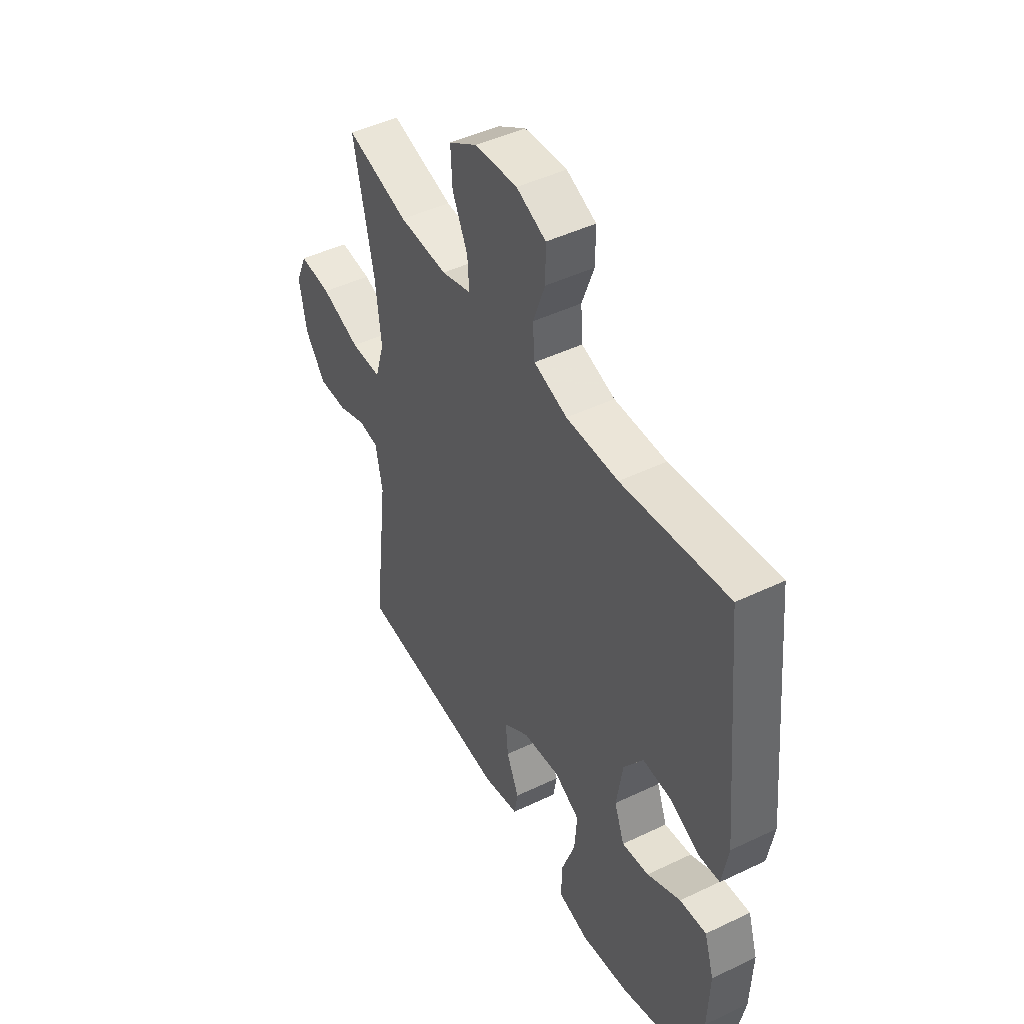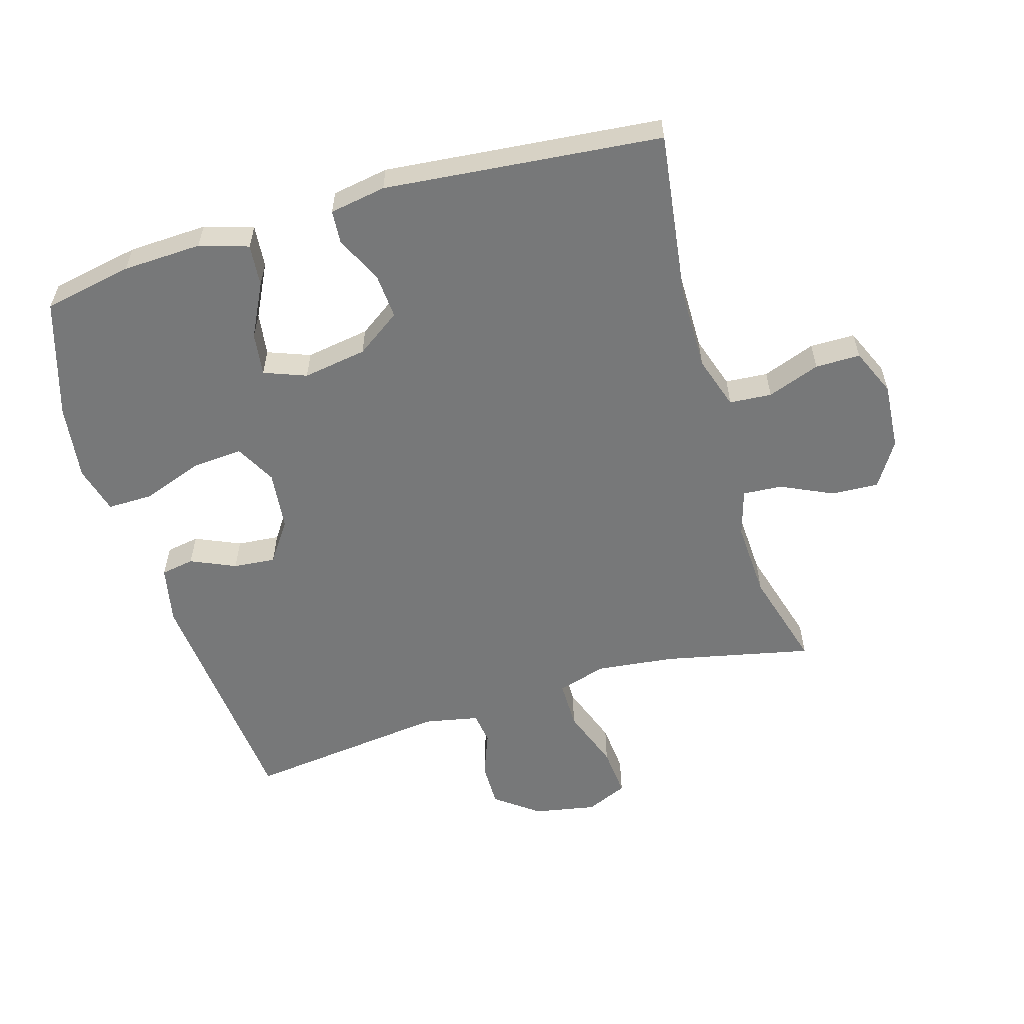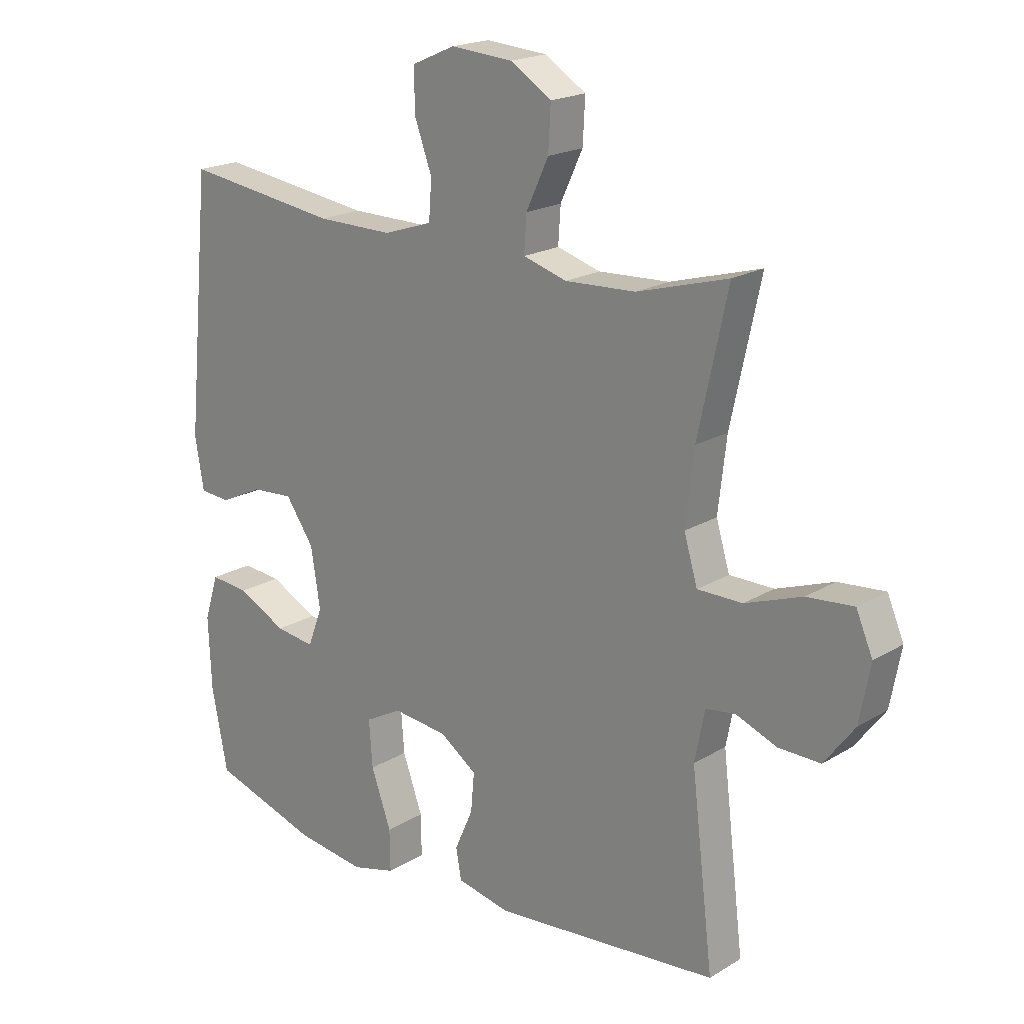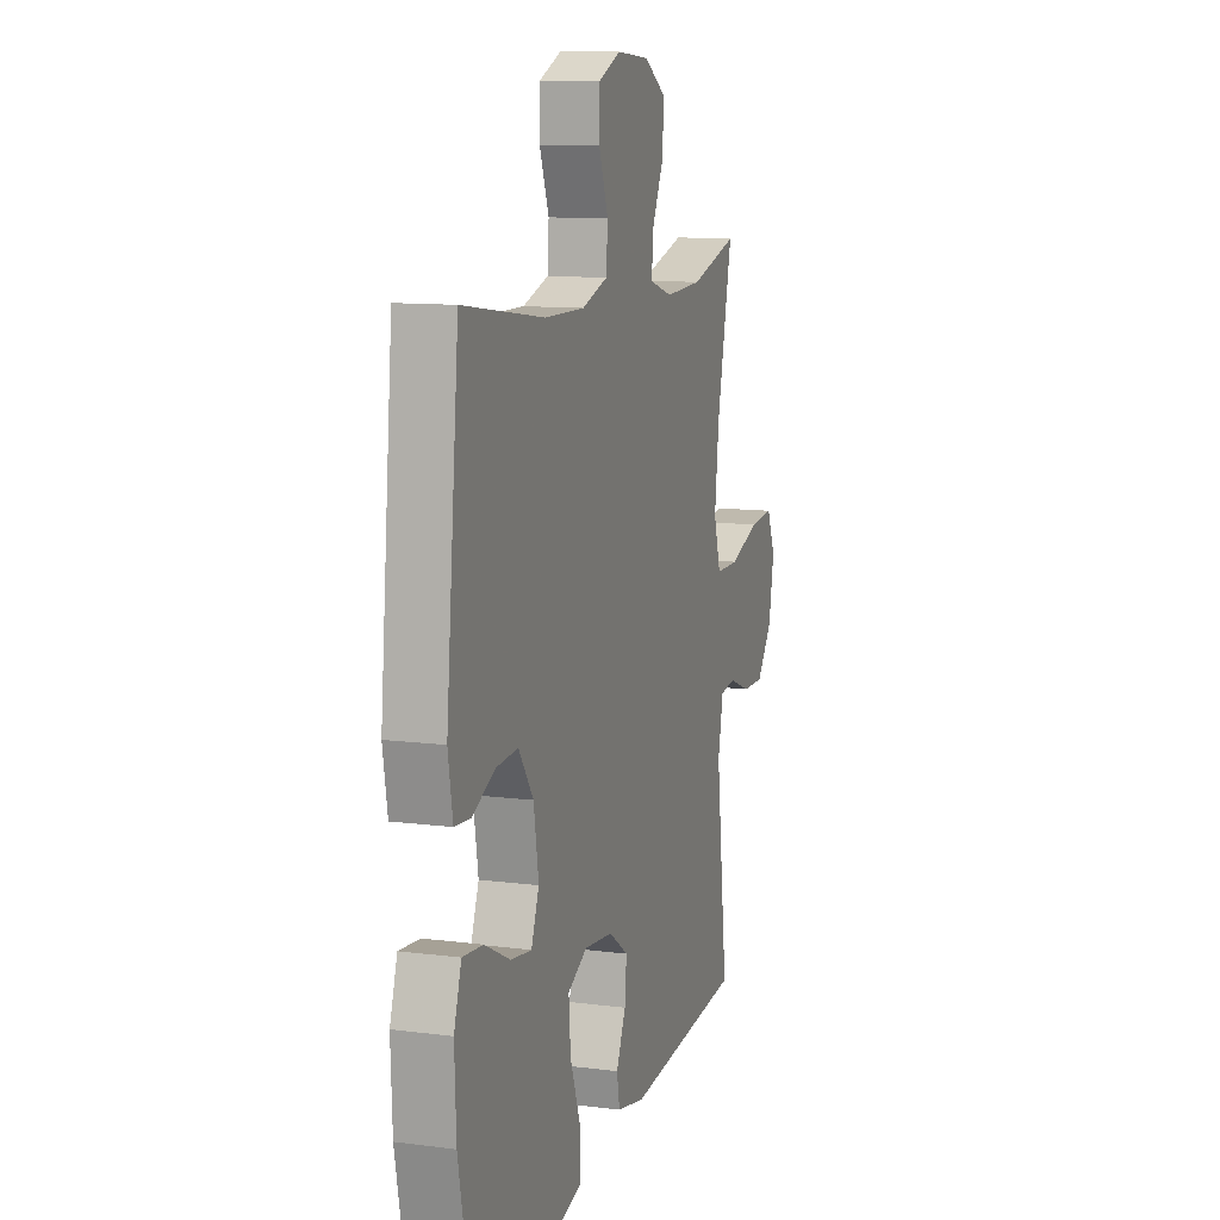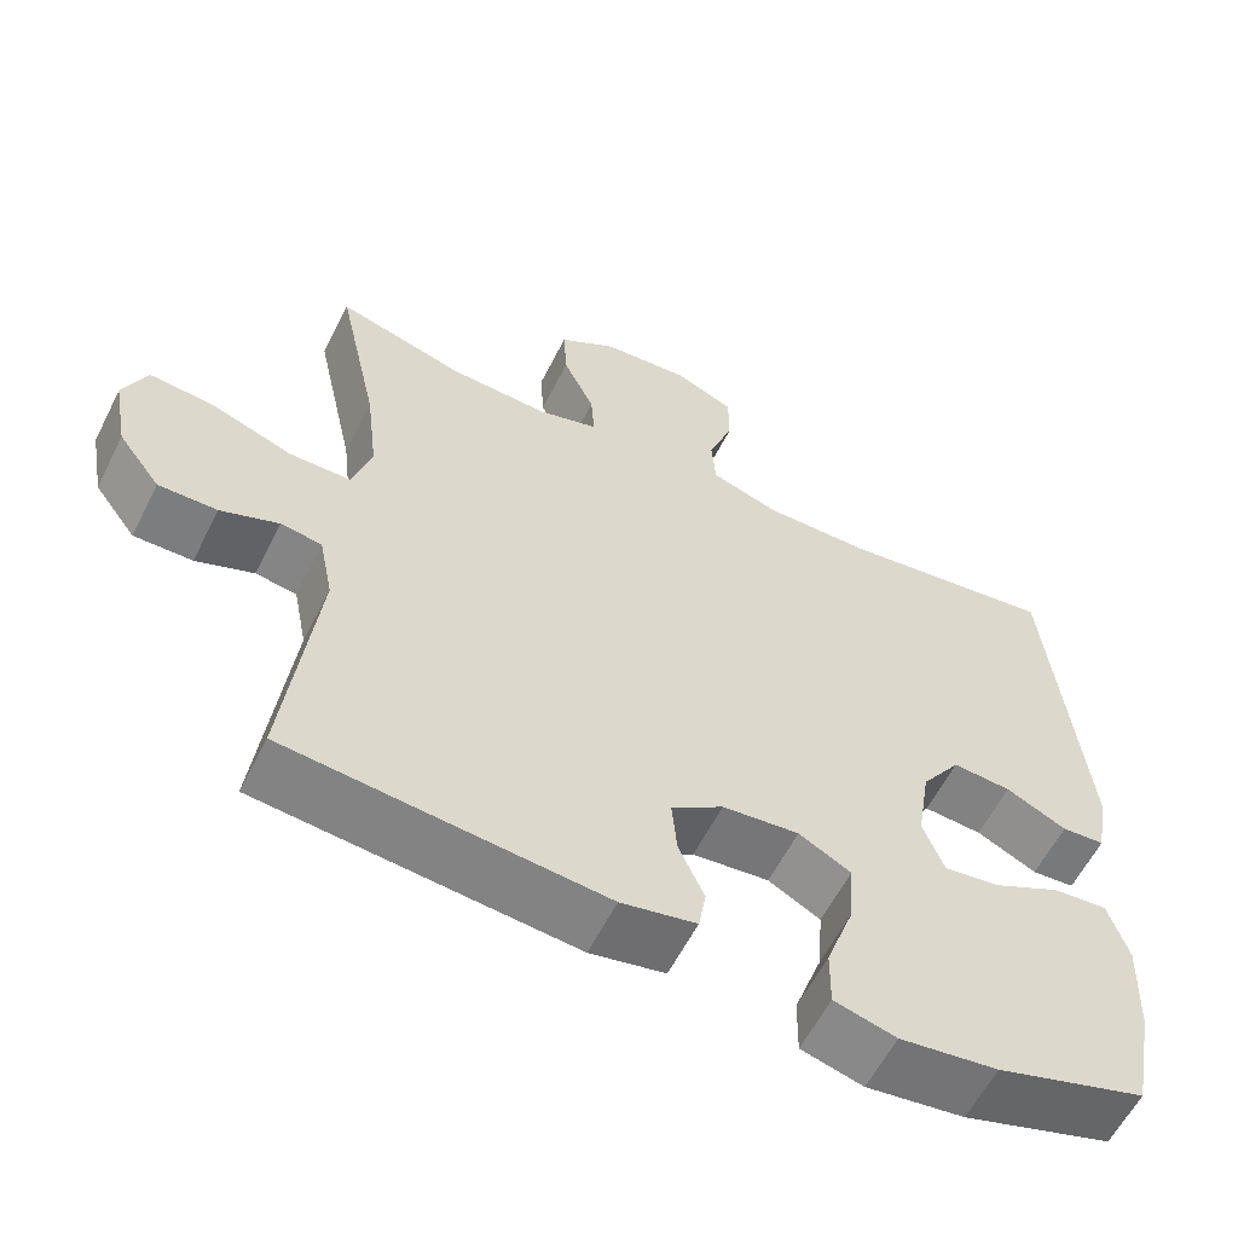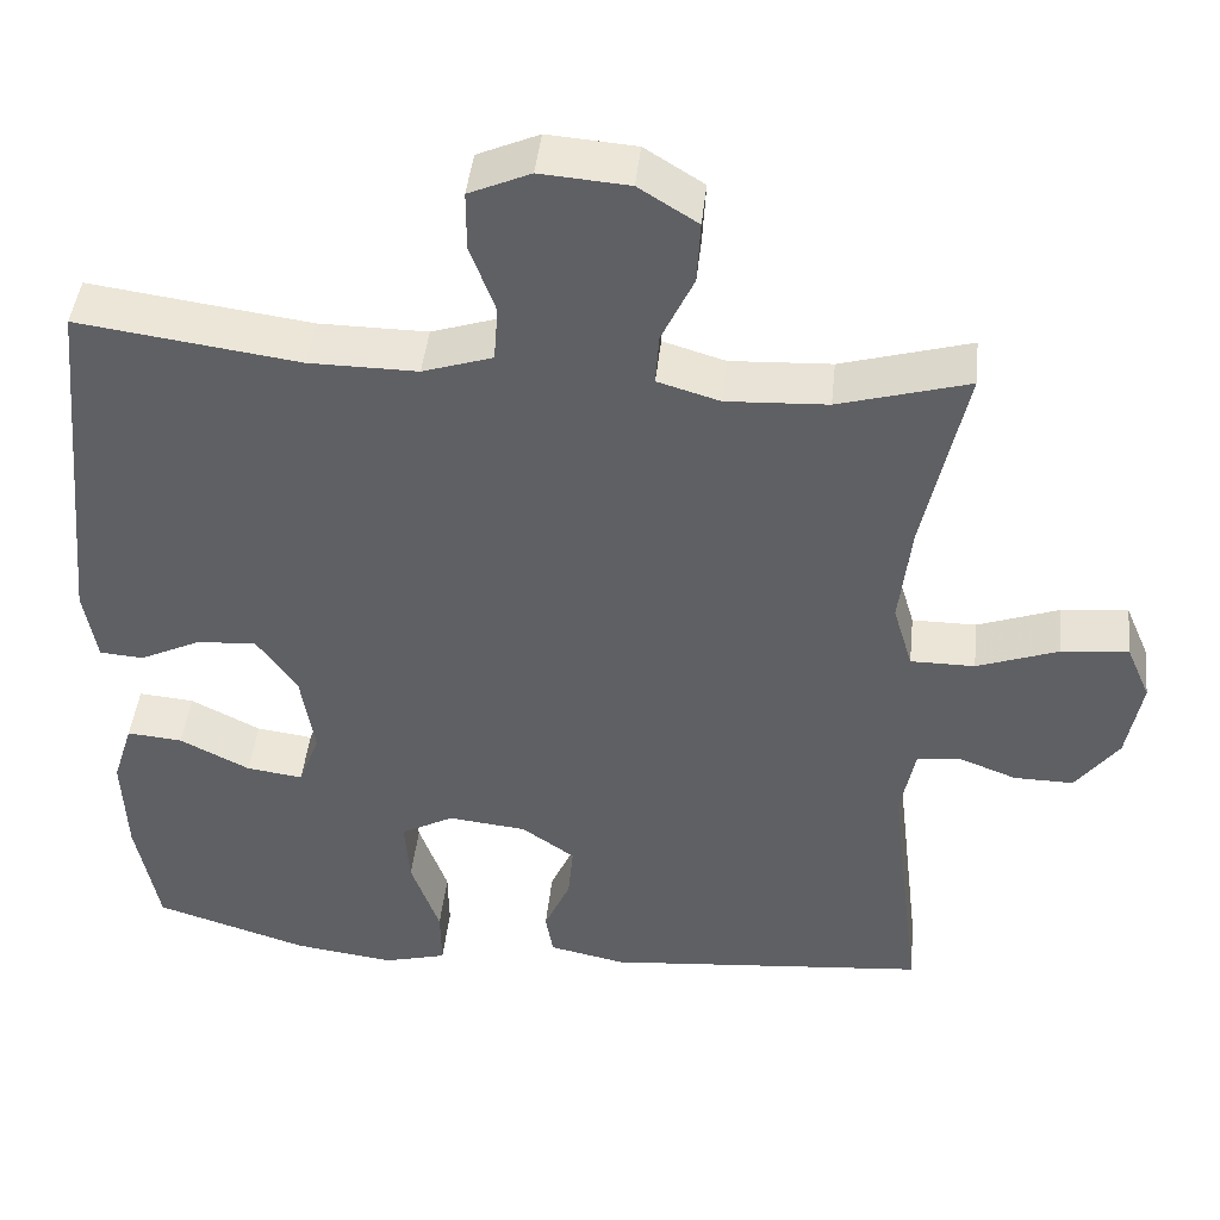
<metadata>
{"format":"obj","ext":"obj","renderer":"f3d","projection":"perspective","resolution":1024,"background":"white","views":[{"elev":46.3,"azim":-118.7,"up":"+Z"},{"elev":-57.4,"azim":-73.5,"up":"+Y"},{"elev":19.6,"azim":41.9,"up":"+Z"},{"elev":11.0,"azim":-72.3,"up":"+Z"},{"elev":-59.3,"azim":153.4,"up":"+Z"},{"elev":44.2,"azim":6.1,"up":"+Z"}]}
</metadata>
<code>
v 0.5 0.07 -0.5
v 0.117 0.07 -0.535
v 0.026 0.07 -0.516
v 0.017 0.07 -0.464
v 0.048 0.07 -0.394
v 0.054 0.07 -0.328
v -0.009 0.07 -0.284
v -0.102 0.07 -0.274
v -0.165 0.07 -0.308
v -0.159 0.07 -0.387
v -0.125 0.07 -0.482
v -0.124 0.07 -0.553
v -0.199 0.07 -0.573
v -0.318 0.07 -0.557
v -0.5 0.07 -0.5
v -0.527 0.07 -0.361
v -0.532 0.07 -0.238
v -0.508 0.07 -0.162
v -0.442 0.07 -0.168
v -0.359 0.07 -0.21
v -0.292 0.07 -0.219
v -0.267 0.07 -0.153
v -0.283 0.07 -0.053
v -0.331 0.07 0.016
v -0.402 0.07 0.011
v -0.475 0.07 -0.024
v -0.527 0.07 -0.02
v -0.542 0.07 0.068
v -0.5 0.07 0.5
v -0.237 0.07 0.464
v -0.108 0.07 0.463
v -0.025 0.07 0.49
v -0.02 0.07 0.556
v -0.05 0.07 0.638
v -0.05 0.07 0.708
v 0.023 0.07 0.74
v 0.128 0.07 0.732
v 0.198 0.07 0.688
v 0.194 0.07 0.614
v 0.156 0.07 0.533
v 0.152 0.07 0.472
v 0.226 0.07 0.45
v 0.346 0.07 0.456
v 0.5 0.07 0.5
v 0.45 0.07 0.269
v 0.436 0.07 0.147
v 0.459 0.07 0.07
v 0.535 0.07 0.07
v 0.632 0.07 0.105
v 0.711 0.07 0.112
v 0.739 0.07 0.047
v 0.721 0.07 -0.05
v 0.67 0.07 -0.118
v 0.599 0.07 -0.117
v 0.529 0.07 -0.09
v 0.479 0.07 -0.097
v 0.462 0.07 -0.183
v 0.5 0 -0.5
v 0.117 0 -0.535
v 0.026 0 -0.516
v 0.017 0 -0.464
v 0.048 0 -0.394
v 0.054 0 -0.328
v -0.009 0 -0.284
v -0.102 0 -0.274
v -0.165 0 -0.308
v -0.159 0 -0.387
v -0.125 0 -0.482
v -0.124 0 -0.553
v -0.199 0 -0.573
v -0.318 0 -0.557
v -0.5 0 -0.5
v -0.527 0 -0.361
v -0.532 0 -0.238
v -0.508 0 -0.162
v -0.442 0 -0.168
v -0.359 0 -0.21
v -0.292 0 -0.219
v -0.267 0 -0.153
v -0.283 0 -0.053
v -0.331 0 0.016
v -0.402 0 0.011
v -0.475 0 -0.024
v -0.527 0 -0.02
v -0.542 0 0.068
v -0.5 0 0.5
v -0.237 0 0.464
v -0.108 0 0.463
v -0.025 0 0.49
v -0.02 0 0.556
v -0.05 0 0.638
v -0.05 0 0.708
v 0.023 0 0.74
v 0.128 0 0.732
v 0.198 0 0.688
v 0.194 0 0.614
v 0.156 0 0.533
v 0.152 0 0.472
v 0.226 0 0.45
v 0.346 0 0.456
v 0.5 0 0.5
v 0.45 0 0.269
v 0.436 0 0.147
v 0.459 0 0.07
v 0.535 0 0.07
v 0.632 0 0.105
v 0.711 0 0.112
v 0.739 0 0.047
v 0.721 0 -0.05
v 0.67 0 -0.118
v 0.599 0 -0.117
v 0.529 0 -0.09
v 0.479 0 -0.097
v 0.462 0 -0.183
f 53 54 55
f 52 53 55
f 51 52 55
f 50 51 55
f 49 50 55
f 48 49 55
f 47 48 55 56
f 46 47 56 57
f 43 44 45
f 42 43 45 46
f 41 42 46 57
f 38 39 40
f 37 38 40
f 36 37 40
f 35 36 40
f 34 35 40
f 33 34 40
f 32 33 40 41
f 57 1 2
f 41 57 2
f 32 41 2
f 31 32 2
f 28 29 30
f 27 28 30
f 26 27 30
f 25 26 30
f 24 25 30 31
f 18 19 20
f 17 18 20
f 16 17 20
f 15 16 20
f 14 15 20
f 13 14 20
f 12 13 20
f 11 12 20
f 10 11 20
f 9 10 20 21
f 8 9 21 22
f 2 3 4 5
f 2 5 6
f 31 2 6
f 31 6 7
f 24 31 7
f 23 24 7
f 7 8 22 23
f 112 111 110
f 112 110 109
f 112 109 108
f 112 108 107
f 112 107 106
f 112 106 105
f 113 112 105 104
f 114 113 104 103
f 102 101 100
f 103 102 100 99
f 114 103 99 98
f 97 96 95
f 97 95 94
f 97 94 93
f 97 93 92
f 97 92 91
f 97 91 90
f 98 97 90 89
f 59 58 114
f 59 114 98
f 59 98 89
f 59 89 88
f 87 86 85
f 87 85 84
f 87 84 83
f 87 83 82
f 88 87 82 81
f 77 76 75
f 77 75 74
f 77 74 73
f 77 73 72
f 77 72 71
f 77 71 70
f 77 70 69
f 77 69 68
f 77 68 67
f 78 77 67 66
f 79 78 66 65
f 62 61 60 59
f 63 62 59
f 63 59 88
f 64 63 88
f 64 88 81
f 64 81 80
f 80 79 65 64
f 1 58 59 2
f 2 59 60 3
f 3 60 61 4
f 4 61 62 5
f 5 62 63 6
f 6 63 64 7
f 7 64 65 8
f 8 65 66 9
f 9 66 67 10
f 10 67 68 11
f 11 68 69 12
f 12 69 70 13
f 13 70 71 14
f 14 71 72 15
f 15 72 73 16
f 16 73 74 17
f 17 74 75 18
f 18 75 76 19
f 19 76 77 20
f 20 77 78 21
f 21 78 79 22
f 22 79 80 23
f 23 80 81 24
f 24 81 82 25
f 25 82 83 26
f 26 83 84 27
f 27 84 85 28
f 28 85 86 29
f 29 86 87 30
f 30 87 88 31
f 31 88 89 32
f 32 89 90 33
f 33 90 91 34
f 34 91 92 35
f 35 92 93 36
f 36 93 94 37
f 37 94 95 38
f 38 95 96 39
f 39 96 97 40
f 40 97 98 41
f 41 98 99 42
f 42 99 100 43
f 43 100 101 44
f 44 101 102 45
f 45 102 103 46
f 46 103 104 47
f 47 104 105 48
f 48 105 106 49
f 49 106 107 50
f 50 107 108 51
f 51 108 109 52
f 52 109 110 53
f 53 110 111 54
f 54 111 112 55
f 55 112 113 56
f 56 113 114 57
f 57 114 58 1

</code>
